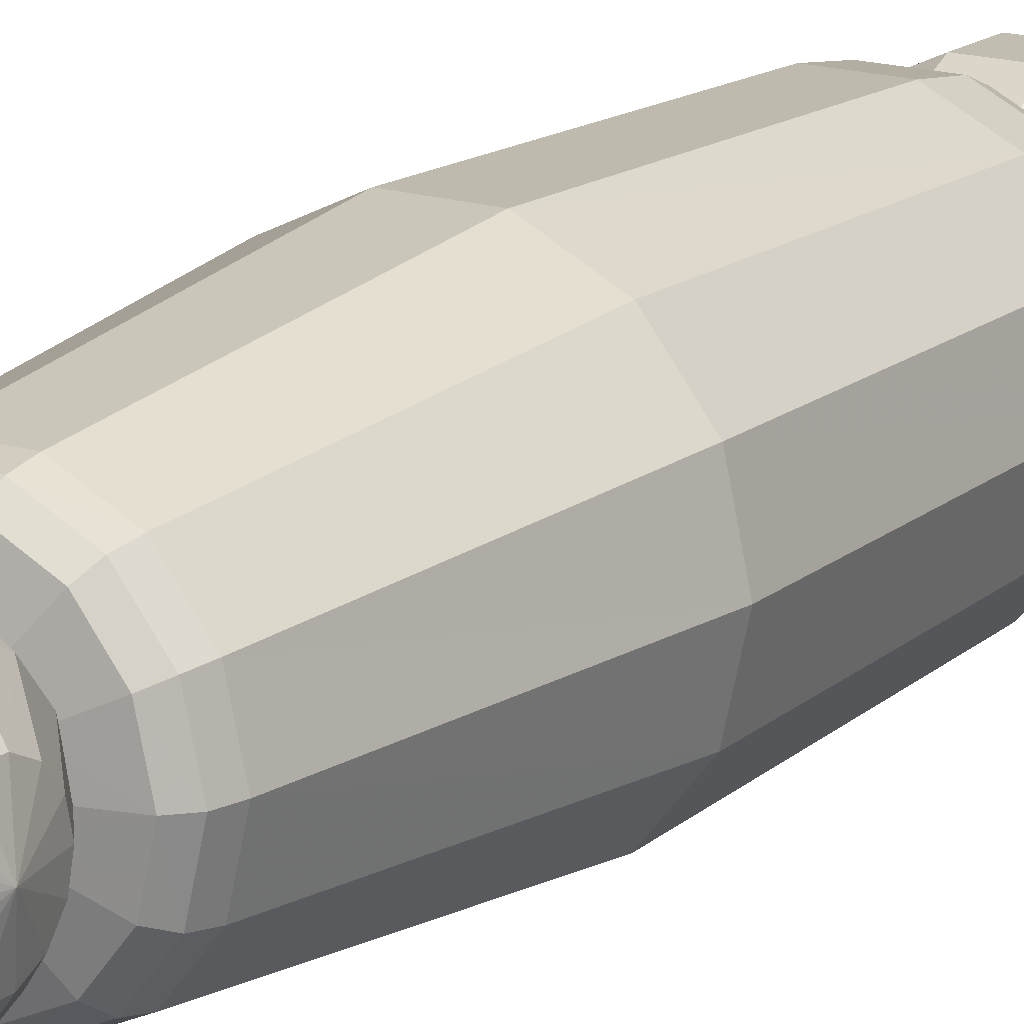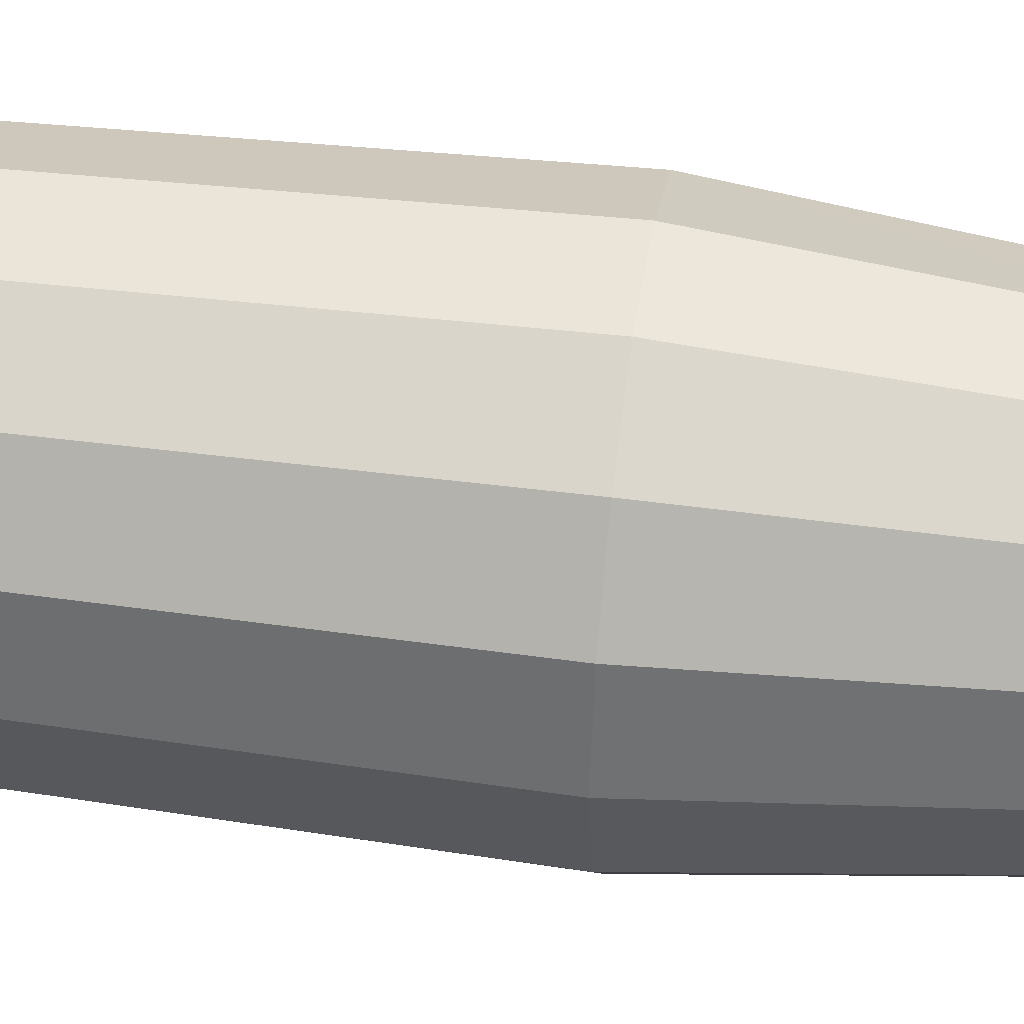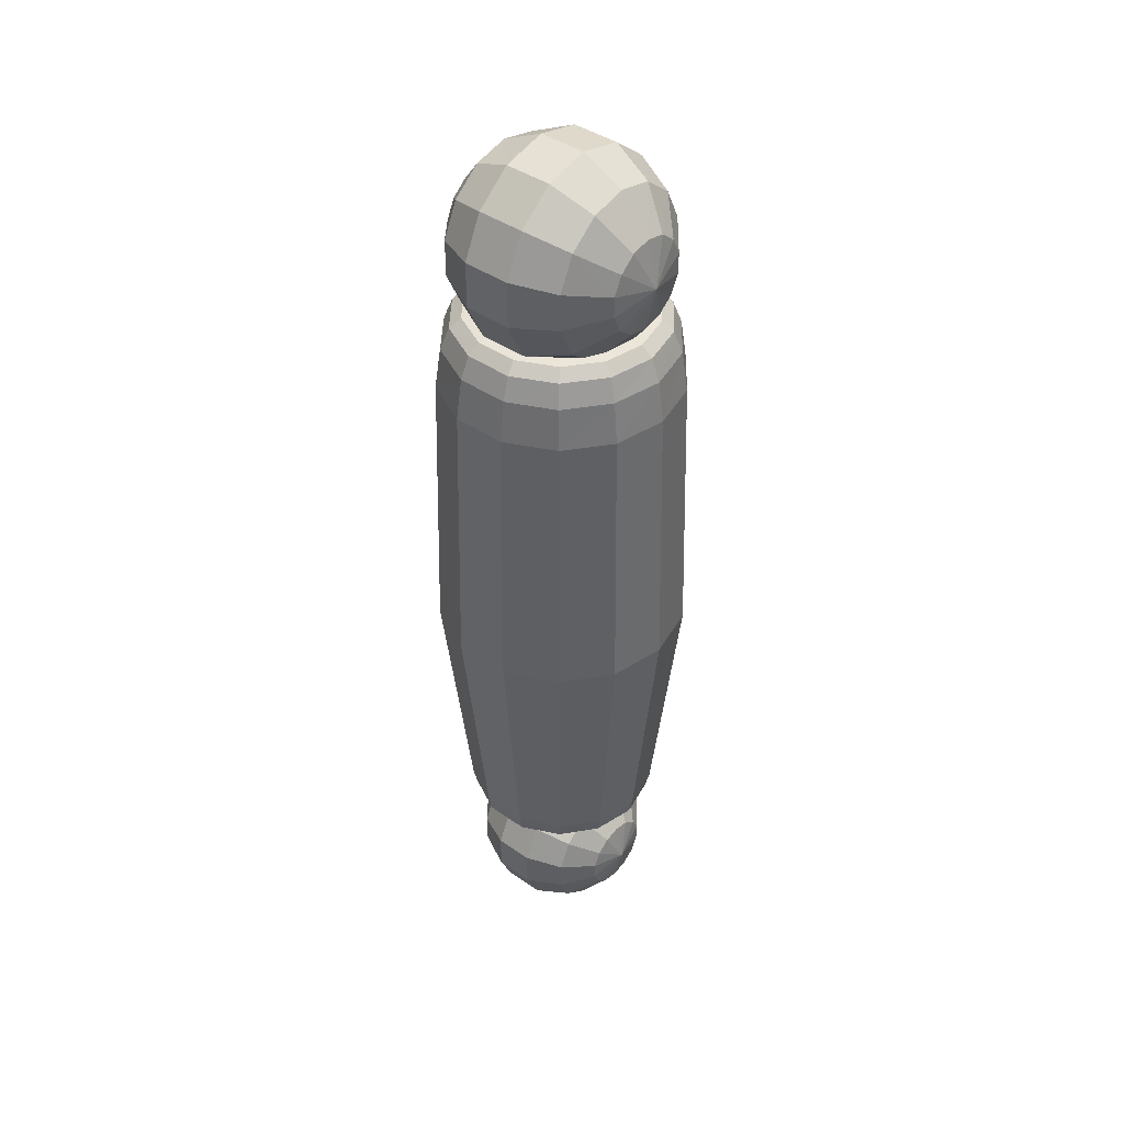
<metadata>
{"format":"obj","ext":"obj","renderer":"f3d","projection":"perspective","resolution":1024,"background":"white","views":[{"elev":16.8,"azim":33.5,"up":"+Z"},{"elev":47.3,"azim":-81.7,"up":"+Z"},{"elev":42.0,"azim":40.0,"up":"+Y"}]}
</metadata>
<code>
v  0.0922 0.4926 -0.0424
v  0.0922 0.4909 -0.0347
v  0.0859 0.4987 -0.0347
v  0.0859 0.4997 -0.0389
v  0.0922 0.4975 -0.0485
v  0.0859 0.5024 -0.0424
v  0.0922 0.5046 -0.0519
v  0.0859 0.5064 -0.0443
v  0.0922 0.5125 -0.0519
v  0.0859 0.5108 -0.0443
v  0.0922 0.5196 -0.0485
v  0.0859 0.5147 -0.0424
v  0.0922 0.5245 -0.0424
v  0.0859 0.5174 -0.0389
v  0.0922 0.5263 -0.0347
v  0.0859 0.5184 -0.0347
v  0.0922 0.5245 -0.027
v  0.0859 0.5174 -0.0304
v  0.0922 0.5196 -0.0208
v  0.0859 0.5147 -0.027
v  0.0922 0.5125 -0.0174
v  0.0859 0.5108 -0.0251
v  0.0922 0.5046 -0.0174
v  0.0859 0.5064 -0.0251
v  0.0922 0.4975 -0.0208
v  0.0859 0.5024 -0.027
v  0.0922 0.4926 -0.027
v  0.0859 0.4997 -0.0304
v  0.1013 0.4887 -0.0443
v  0.1013 0.4865 -0.0347
v  0.1013 0.4948 -0.0519
v  0.1013 0.5037 -0.0562
v  0.1013 0.5135 -0.0562
v  0.1013 0.5223 -0.0519
v  0.1013 0.5285 -0.0443
v  0.1013 0.5306 -0.0347
v  0.1013 0.5285 -0.0251
v  0.1013 0.5223 -0.0174
v  0.1013 0.5135 -0.0132
v  0.1013 0.5037 -0.0132
v  0.1013 0.4948 -0.0174
v  0.1013 0.4887 -0.0251
v  0.1113 0.4887 -0.0443
v  0.1113 0.4865 -0.0347
v  0.1113 0.4948 -0.0519
v  0.1113 0.5037 -0.0562
v  0.1113 0.5135 -0.0562
v  0.1113 0.5223 -0.0519
v  0.1113 0.5285 -0.0443
v  0.1113 0.5306 -0.0347
v  0.1113 0.5285 -0.0251
v  0.1113 0.5223 -0.0174
v  0.1113 0.5135 -0.0132
v  0.1113 0.5037 -0.0132
v  0.1113 0.4948 -0.0174
v  0.1113 0.4887 -0.0251
v  0.1204 0.4926 -0.0424
v  0.1204 0.4909 -0.0347
v  0.1204 0.4975 -0.0485
v  0.1204 0.5046 -0.0519
v  0.1204 0.5125 -0.0519
v  0.1204 0.5196 -0.0485
v  0.1204 0.5245 -0.0424
v  0.1204 0.5263 -0.0347
v  0.1204 0.5245 -0.027
v  0.1204 0.5196 -0.0208
v  0.1204 0.5125 -0.0174
v  0.1204 0.5046 -0.0174
v  0.1204 0.4975 -0.0208
v  0.1204 0.4926 -0.027
v  0.1267 0.4997 -0.0389
v  0.1267 0.4987 -0.0347
v  0.1267 0.5024 -0.0424
v  0.1267 0.5064 -0.0443
v  0.1267 0.5108 -0.0443
v  0.1267 0.5147 -0.0424
v  0.1267 0.5174 -0.0389
v  0.1267 0.5184 -0.0347
v  0.1267 0.5174 -0.0304
v  0.1267 0.5147 -0.027
v  0.1267 0.5108 -0.0251
v  0.1267 0.5064 -0.0251
v  0.1267 0.5024 -0.027
v  0.1267 0.4997 -0.0304
v  0.0837 0.5086 -0.0347
v  0.1289 0.5086 -0.0347
g ____23
f 1 2 3
f 4 1 3
f 5 1 4
f 6 5 4
f 7 5 6
f 8 7 6
f 9 7 8
f 10 9 8
f 11 9 10
f 12 11 10
f 13 11 12
f 14 13 12
f 15 13 14
f 16 15 14
f 17 15 16
f 18 17 16
f 19 17 18
f 20 19 18
f 21 19 20
f 22 21 20
f 23 21 22
f 24 23 22
f 25 23 24
f 26 25 24
f 27 25 26
f 28 27 26
f 2 27 28
f 3 2 28
f 29 30 2
f 1 29 2
f 31 29 1
f 5 31 1
f 32 31 5
f 7 32 5
f 33 32 7
f 9 33 7
f 34 33 9
f 11 34 9
f 35 34 11
f 13 35 11
f 36 35 13
f 15 36 13
f 37 36 15
f 17 37 15
f 38 37 17
f 19 38 17
f 39 38 19
f 21 39 19
f 40 39 21
f 23 40 21
f 41 40 23
f 25 41 23
f 42 41 25
f 27 42 25
f 30 42 27
f 2 30 27
f 43 44 30
f 29 43 30
f 45 43 29
f 31 45 29
f 46 45 31
f 32 46 31
f 47 46 32
f 33 47 32
f 48 47 33
f 34 48 33
f 49 48 34
f 35 49 34
f 50 49 35
f 36 50 35
f 51 50 36
f 37 51 36
f 52 51 37
f 38 52 37
f 53 52 38
f 39 53 38
f 54 53 39
f 40 54 39
f 55 54 40
f 41 55 40
f 56 55 41
f 42 56 41
f 44 56 42
f 30 44 42
f 57 58 44
f 43 57 44
f 59 57 43
f 45 59 43
f 60 59 45
f 46 60 45
f 61 60 46
f 47 61 46
f 62 61 47
f 48 62 47
f 63 62 48
f 49 63 48
f 64 63 49
f 50 64 49
f 65 64 50
f 51 65 50
f 66 65 51
f 52 66 51
f 67 66 52
f 53 67 52
f 68 67 53
f 54 68 53
f 69 68 54
f 55 69 54
f 70 69 55
f 56 70 55
f 58 70 56
f 44 58 56
f 71 72 58
f 57 71 58
f 73 71 57
f 59 73 57
f 74 73 59
f 60 74 59
f 75 74 60
f 61 75 60
f 76 75 61
f 62 76 61
f 77 76 62
f 63 77 62
f 78 77 63
f 64 78 63
f 79 78 64
f 65 79 64
f 80 79 65
f 66 80 65
f 81 80 66
f 67 81 66
f 82 81 67
f 68 82 67
f 83 82 68
f 69 83 68
f 84 83 69
f 70 84 69
f 72 84 70
f 58 72 70
f 4 3 85
f 86 72 71
f 6 4 85
f 86 71 73
f 8 6 85
f 86 73 74
f 10 8 85
f 86 74 75
f 12 10 85
f 86 75 76
f 14 12 85
f 86 76 77
f 16 14 85
f 86 77 78
f 18 16 85
f 86 78 79
f 20 18 85
f 86 79 80
f 22 20 85
f 86 80 81
f 24 22 85
f 86 81 82
f 26 24 85
f 86 82 83
f 28 26 85
f 86 83 84
f 3 28 85
f 86 84 72
v  0.1278 0.6896 -0.0244
v  0.1301 0.6896 -0.0347
v  0.1063 0.6915 -0.0347
v  0.1304 0.6871 -0.0231
v  0.133 0.6871 -0.0347
v  0.1324 0.6814 -0.0221
v  0.1353 0.6814 -0.0347
v  0.1338 0.6709 -0.0214
v  0.1368 0.6709 -0.0347
v  0.1356 0.598 -0.0206
v  0.1388 0.598 -0.0347
v  0.1293 0.534 -0.0236
v  0.1319 0.534 -0.0347
v  0.1284 0.5297 -0.024
v  0.1309 0.5297 -0.0347
v  0.126 0.5268 -0.0252
v  0.1282 0.5268 -0.0347
v  0.1173 0.5242 -0.0294
v  0.1185 0.5242 -0.0347
v  0.1063 0.524 -0.0347
v  0.1212 0.6896 -0.0161
v  0.123 0.6871 -0.0138
v  0.1244 0.6814 -0.012
v  0.1253 0.6709 -0.0108
v  0.1266 0.598 -0.0093
v  0.1222 0.534 -0.0147
v  0.1216 0.5297 -0.0155
v  0.12 0.5268 -0.0176
v  0.1139 0.5242 -0.0251
v  0.1116 0.6896 -0.0115
v  0.1123 0.6871 -0.0086
v  0.1128 0.6814 -0.0064
v  0.1131 0.6709 -0.0049
v  0.1135 0.598 -0.003
v  0.112 0.534 -0.0098
v  0.1118 0.5297 -0.0107
v  0.1112 0.5268 -0.0133
v  0.109 0.5242 -0.0228
v  0.101 0.6896 -0.0115
v  0.1004 0.6871 -0.0086
v  0.0999 0.6814 -0.0064
v  0.0995 0.6709 -0.0049
v  0.0991 0.598 -0.003
v  0.1006 0.534 -0.0098
v  0.1008 0.5297 -0.0107
v  0.1014 0.5268 -0.0133
v  0.1036 0.5242 -0.0228
v  0.0915 0.6896 -0.0161
v  0.0896 0.6871 -0.0138
v  0.0882 0.6814 -0.012
v  0.0873 0.6709 -0.0108
v  0.086 0.598 -0.0093
v  0.0904 0.534 -0.0147
v  0.091 0.5297 -0.0155
v  0.0927 0.5268 -0.0176
v  0.0987 0.5242 -0.0251
v  0.0848 0.6896 -0.0244
v  0.0822 0.6871 -0.0231
v  0.0802 0.6814 -0.0221
v  0.0788 0.6709 -0.0214
v  0.077 0.598 -0.0206
v  0.0833 0.534 -0.0236
v  0.0842 0.5297 -0.024
v  0.0866 0.5268 -0.0252
v  0.0953 0.5242 -0.0294
v  0.0825 0.6896 -0.0347
v  0.0796 0.6871 -0.0347
v  0.0773 0.6814 -0.0347
v  0.0758 0.6709 -0.0347
v  0.0738 0.598 -0.0347
v  0.0808 0.534 -0.0347
v  0.0817 0.5297 -0.0347
v  0.0844 0.5268 -0.0347
v  0.0941 0.5242 -0.0347
v  0.0848 0.6896 -0.045
v  0.0822 0.6871 -0.0463
v  0.0802 0.6814 -0.0473
v  0.0788 0.6709 -0.0479
v  0.077 0.598 -0.0488
v  0.0833 0.534 -0.0458
v  0.0842 0.5297 -0.0453
v  0.0866 0.5268 -0.0442
v  0.0953 0.5242 -0.04
v  0.0915 0.6896 -0.0533
v  0.0896 0.6871 -0.0556
v  0.0882 0.6814 -0.0573
v  0.0873 0.6709 -0.0585
v  0.086 0.598 -0.0601
v  0.0904 0.534 -0.0547
v  0.091 0.5297 -0.0539
v  0.0927 0.5268 -0.0518
v  0.0987 0.5242 -0.0442
v  0.101 0.6896 -0.0579
v  0.1004 0.6871 -0.0607
v  0.0999 0.6814 -0.0629
v  0.0995 0.6709 -0.0644
v  0.0991 0.598 -0.0664
v  0.1006 0.534 -0.0596
v  0.1008 0.5297 -0.0586
v  0.1014 0.5268 -0.056
v  0.1036 0.5242 -0.0466
v  0.1116 0.6896 -0.0579
v  0.1123 0.6871 -0.0607
v  0.1128 0.6814 -0.0629
v  0.1131 0.6709 -0.0644
v  0.1135 0.598 -0.0664
v  0.112 0.534 -0.0596
v  0.1118 0.5297 -0.0586
v  0.1112 0.5268 -0.056
v  0.109 0.5242 -0.0466
v  0.1212 0.6896 -0.0533
v  0.123 0.6871 -0.0556
v  0.1244 0.6814 -0.0573
v  0.1253 0.6709 -0.0585
v  0.1266 0.598 -0.0601
v  0.1222 0.534 -0.0547
v  0.1216 0.5297 -0.0539
v  0.12 0.5268 -0.0518
v  0.1139 0.5242 -0.0442
v  0.1278 0.6896 -0.045
v  0.1304 0.6871 -0.0463
v  0.1324 0.6814 -0.0473
v  0.1338 0.6709 -0.0479
v  0.1356 0.598 -0.0488
v  0.1293 0.534 -0.0458
v  0.1284 0.5297 -0.0453
v  0.126 0.5268 -0.0442
v  0.1173 0.5242 -0.04
g ____24
f 87 88 89
f 90 91 88
f 87 90 88
f 92 93 91
f 90 92 91
f 94 95 93
f 92 94 93
f 96 97 95
f 94 96 95
f 98 99 97
f 96 98 97
f 100 101 99
f 98 100 99
f 102 103 101
f 100 102 101
f 104 105 103
f 102 104 103
f 104 106 105
f 107 87 89
f 108 90 87
f 107 108 87
f 109 92 90
f 108 109 90
f 110 94 92
f 109 110 92
f 111 96 94
f 110 111 94
f 112 98 96
f 111 112 96
f 113 100 98
f 112 113 98
f 114 102 100
f 113 114 100
f 115 104 102
f 114 115 102
f 115 106 104
f 116 107 89
f 117 108 107
f 116 117 107
f 118 109 108
f 117 118 108
f 119 110 109
f 118 119 109
f 120 111 110
f 119 120 110
f 121 112 111
f 120 121 111
f 122 113 112
f 121 122 112
f 123 114 113
f 122 123 113
f 124 115 114
f 123 124 114
f 124 106 115
f 125 116 89
f 126 117 116
f 125 126 116
f 127 118 117
f 126 127 117
f 128 119 118
f 127 128 118
f 129 120 119
f 128 129 119
f 130 121 120
f 129 130 120
f 131 122 121
f 130 131 121
f 132 123 122
f 131 132 122
f 133 124 123
f 132 133 123
f 133 106 124
f 134 125 89
f 135 126 125
f 134 135 125
f 136 127 126
f 135 136 126
f 137 128 127
f 136 137 127
f 138 129 128
f 137 138 128
f 139 130 129
f 138 139 129
f 140 131 130
f 139 140 130
f 141 132 131
f 140 141 131
f 142 133 132
f 141 142 132
f 142 106 133
f 143 134 89
f 144 135 134
f 143 144 134
f 145 136 135
f 144 145 135
f 146 137 136
f 145 146 136
f 147 138 137
f 146 147 137
f 148 139 138
f 147 148 138
f 149 140 139
f 148 149 139
f 150 141 140
f 149 150 140
f 151 142 141
f 150 151 141
f 151 106 142
f 152 143 89
f 153 144 143
f 152 153 143
f 154 145 144
f 153 154 144
f 155 146 145
f 154 155 145
f 156 147 146
f 155 156 146
f 157 148 147
f 156 157 147
f 158 149 148
f 157 158 148
f 159 150 149
f 158 159 149
f 160 151 150
f 159 160 150
f 160 106 151
f 161 152 89
f 162 153 152
f 161 162 152
f 163 154 153
f 162 163 153
f 164 155 154
f 163 164 154
f 165 156 155
f 164 165 155
f 166 157 156
f 165 166 156
f 167 158 157
f 166 167 157
f 168 159 158
f 167 168 158
f 169 160 159
f 168 169 159
f 169 106 160
f 170 161 89
f 171 162 161
f 170 171 161
f 172 163 162
f 171 172 162
f 173 164 163
f 172 173 163
f 174 165 164
f 173 174 164
f 175 166 165
f 174 175 165
f 176 167 166
f 175 176 166
f 177 168 167
f 176 177 167
f 178 169 168
f 177 178 168
f 178 106 169
f 179 170 89
f 180 171 170
f 179 180 170
f 181 172 171
f 180 181 171
f 182 173 172
f 181 182 172
f 183 174 173
f 182 183 173
f 184 175 174
f 183 184 174
f 185 176 175
f 184 185 175
f 186 177 176
f 185 186 176
f 187 178 177
f 186 187 177
f 187 106 178
f 188 179 89
f 189 180 179
f 188 189 179
f 190 181 180
f 189 190 180
f 191 182 181
f 190 191 181
f 192 183 182
f 191 192 182
f 193 184 183
f 192 193 183
f 194 185 184
f 193 194 184
f 195 186 185
f 194 195 185
f 196 187 186
f 195 196 186
f 196 106 187
f 197 188 89
f 198 189 188
f 197 198 188
f 199 190 189
f 198 199 189
f 200 191 190
f 199 200 190
f 201 192 191
f 200 201 191
f 202 193 192
f 201 202 192
f 203 194 193
f 202 203 193
f 204 195 194
f 203 204 194
f 205 196 195
f 204 205 195
f 205 106 196
f 206 197 89
f 207 198 197
f 206 207 197
f 208 199 198
f 207 208 198
f 209 200 199
f 208 209 199
f 210 201 200
f 209 210 200
f 211 202 201
f 210 211 201
f 212 203 202
f 211 212 202
f 213 204 203
f 212 213 203
f 214 205 204
f 213 214 204
f 214 106 205
f 88 206 89
f 91 207 206
f 88 91 206
f 93 208 207
f 91 93 207
f 95 209 208
f 93 95 208
f 97 210 209
f 95 97 209
f 99 211 210
f 97 99 210
f 101 212 211
f 99 101 211
f 103 213 212
f 101 103 212
f 105 214 213
f 103 105 213
f 105 106 214
v  0.0894 0.6868 -0.0439
v  0.0894 0.6847 -0.0347
v  0.0818 0.6942 -0.0347
v  0.0818 0.6954 -0.0398
v  0.0894 0.6927 -0.0513
v  0.0818 0.6986 -0.0439
v  0.0894 0.7013 -0.0554
v  0.0818 0.7034 -0.0462
v  0.0894 0.7107 -0.0554
v  0.0818 0.7086 -0.0462
v  0.0894 0.7192 -0.0513
v  0.0818 0.7133 -0.0439
v  0.0894 0.7251 -0.0439
v  0.0818 0.7166 -0.0398
v  0.0894 0.7272 -0.0347
v  0.0818 0.7178 -0.0347
v  0.0894 0.7251 -0.0255
v  0.0818 0.7166 -0.0296
v  0.0894 0.7192 -0.0181
v  0.0818 0.7133 -0.0255
v  0.0894 0.7107 -0.014
v  0.0818 0.7086 -0.0232
v  0.0894 0.7013 -0.014
v  0.0818 0.7034 -0.0232
v  0.0894 0.6927 -0.0181
v  0.0818 0.6986 -0.0255
v  0.0894 0.6868 -0.0255
v  0.0818 0.6954 -0.0296
v  0.1003 0.6821 -0.0462
v  0.1003 0.6795 -0.0347
v  0.1003 0.6895 -0.0554
v  0.1003 0.7001 -0.0605
v  0.1003 0.7119 -0.0605
v  0.1003 0.7225 -0.0554
v  0.1003 0.7298 -0.0462
v  0.1003 0.7325 -0.0347
v  0.1003 0.7298 -0.0232
v  0.1003 0.7225 -0.014
v  0.1003 0.7119 -0.0089
v  0.1003 0.7001 -0.0089
v  0.1003 0.6895 -0.014
v  0.1003 0.6821 -0.0232
v  0.1124 0.6821 -0.0462
v  0.1124 0.6795 -0.0347
v  0.1124 0.6895 -0.0554
v  0.1124 0.7001 -0.0605
v  0.1124 0.7119 -0.0605
v  0.1124 0.7225 -0.0554
v  0.1124 0.7298 -0.0462
v  0.1124 0.7325 -0.0347
v  0.1124 0.7298 -0.0232
v  0.1124 0.7225 -0.014
v  0.1124 0.7119 -0.0089
v  0.1124 0.7001 -0.0089
v  0.1124 0.6895 -0.014
v  0.1124 0.6821 -0.0232
v  0.1232 0.6868 -0.0439
v  0.1232 0.6847 -0.0347
v  0.1232 0.6927 -0.0513
v  0.1232 0.7013 -0.0554
v  0.1232 0.7107 -0.0554
v  0.1232 0.7192 -0.0513
v  0.1232 0.7251 -0.0439
v  0.1232 0.7272 -0.0347
v  0.1232 0.7251 -0.0255
v  0.1232 0.7192 -0.0181
v  0.1232 0.7107 -0.014
v  0.1232 0.7013 -0.014
v  0.1232 0.6927 -0.0181
v  0.1232 0.6868 -0.0255
v  0.1308 0.6954 -0.0398
v  0.1308 0.6942 -0.0347
v  0.1308 0.6986 -0.0439
v  0.1308 0.7034 -0.0462
v  0.1308 0.7086 -0.0462
v  0.1308 0.7133 -0.0439
v  0.1308 0.7166 -0.0398
v  0.1308 0.7178 -0.0347
v  0.1308 0.7166 -0.0296
v  0.1308 0.7133 -0.0255
v  0.1308 0.7086 -0.0232
v  0.1308 0.7034 -0.0232
v  0.1308 0.6986 -0.0255
v  0.1308 0.6954 -0.0296
v  0.0791 0.706 -0.0347
v  0.1335 0.706 -0.0347
g ____25
f 215 216 217
f 218 215 217
f 219 215 218
f 220 219 218
f 221 219 220
f 222 221 220
f 223 221 222
f 224 223 222
f 225 223 224
f 226 225 224
f 227 225 226
f 228 227 226
f 229 227 228
f 230 229 228
f 231 229 230
f 232 231 230
f 233 231 232
f 234 233 232
f 235 233 234
f 236 235 234
f 237 235 236
f 238 237 236
f 239 237 238
f 240 239 238
f 241 239 240
f 242 241 240
f 216 241 242
f 217 216 242
f 243 244 216
f 215 243 216
f 245 243 215
f 219 245 215
f 246 245 219
f 221 246 219
f 247 246 221
f 223 247 221
f 248 247 223
f 225 248 223
f 249 248 225
f 227 249 225
f 250 249 227
f 229 250 227
f 251 250 229
f 231 251 229
f 252 251 231
f 233 252 231
f 253 252 233
f 235 253 233
f 254 253 235
f 237 254 235
f 255 254 237
f 239 255 237
f 256 255 239
f 241 256 239
f 244 256 241
f 216 244 241
f 257 258 244
f 243 257 244
f 259 257 243
f 245 259 243
f 260 259 245
f 246 260 245
f 261 260 246
f 247 261 246
f 262 261 247
f 248 262 247
f 263 262 248
f 249 263 248
f 264 263 249
f 250 264 249
f 265 264 250
f 251 265 250
f 266 265 251
f 252 266 251
f 267 266 252
f 253 267 252
f 268 267 253
f 254 268 253
f 269 268 254
f 255 269 254
f 270 269 255
f 256 270 255
f 258 270 256
f 244 258 256
f 271 272 258
f 257 271 258
f 273 271 257
f 259 273 257
f 274 273 259
f 260 274 259
f 275 274 260
f 261 275 260
f 276 275 261
f 262 276 261
f 277 276 262
f 263 277 262
f 278 277 263
f 264 278 263
f 279 278 264
f 265 279 264
f 280 279 265
f 266 280 265
f 281 280 266
f 267 281 266
f 282 281 267
f 268 282 267
f 283 282 268
f 269 283 268
f 284 283 269
f 270 284 269
f 272 284 270
f 258 272 270
f 285 286 272
f 271 285 272
f 287 285 271
f 273 287 271
f 288 287 273
f 274 288 273
f 289 288 274
f 275 289 274
f 290 289 275
f 276 290 275
f 291 290 276
f 277 291 276
f 292 291 277
f 278 292 277
f 293 292 278
f 279 293 278
f 294 293 279
f 280 294 279
f 295 294 280
f 281 295 280
f 296 295 281
f 282 296 281
f 297 296 282
f 283 297 282
f 298 297 283
f 284 298 283
f 286 298 284
f 272 286 284
f 218 217 299
f 300 286 285
f 220 218 299
f 300 285 287
f 222 220 299
f 300 287 288
f 224 222 299
f 300 288 289
f 226 224 299
f 300 289 290
f 228 226 299
f 300 290 291
f 230 228 299
f 300 291 292
f 232 230 299
f 300 292 293
f 234 232 299
f 300 293 294
f 236 234 299
f 300 294 295
f 238 236 299
f 300 295 296
f 240 238 299
f 300 296 297
f 242 240 299
f 300 297 298
f 217 242 299
f 300 298 286

</code>
